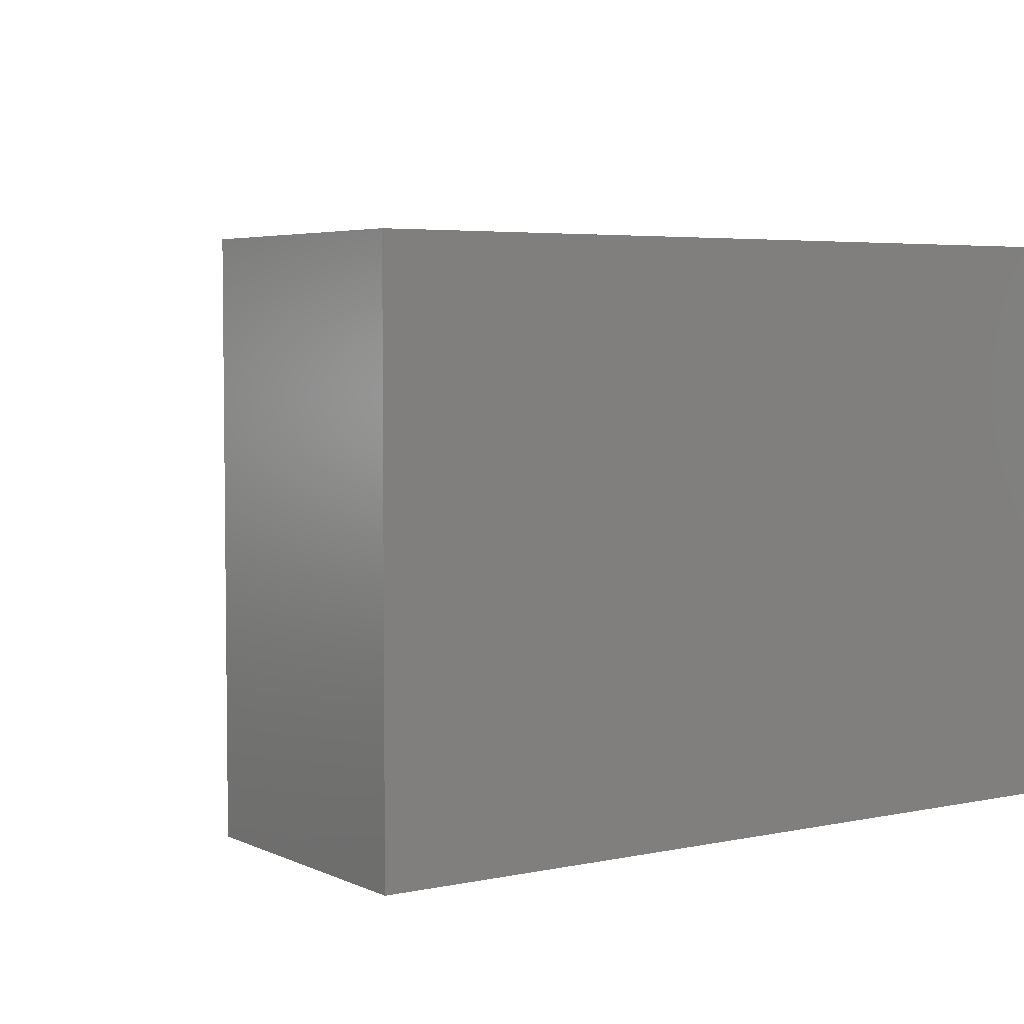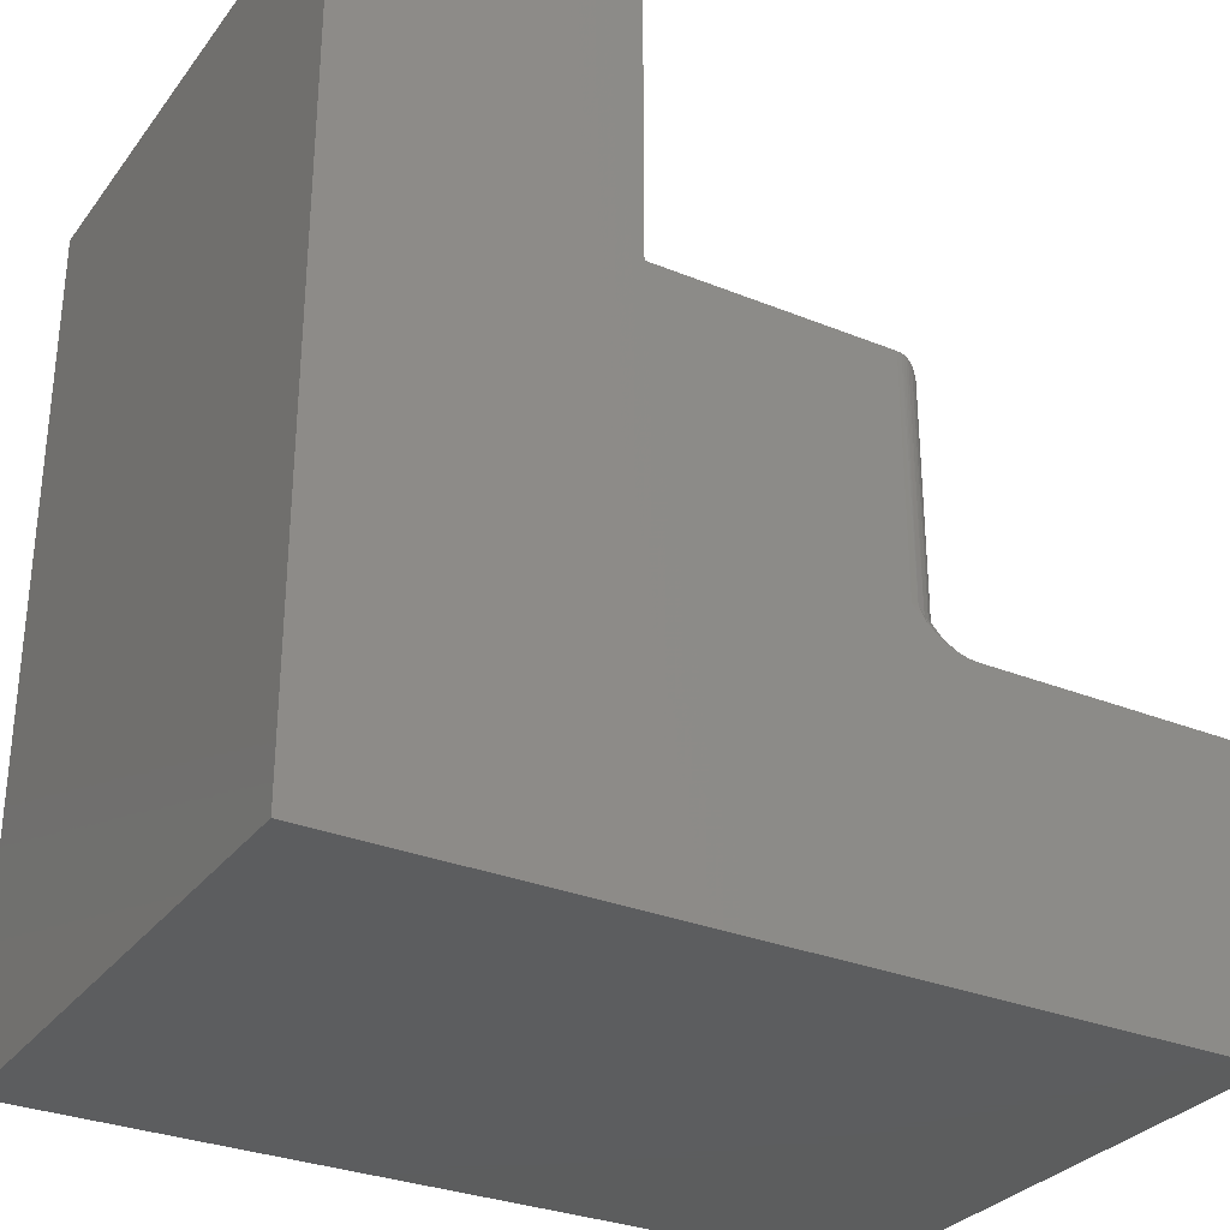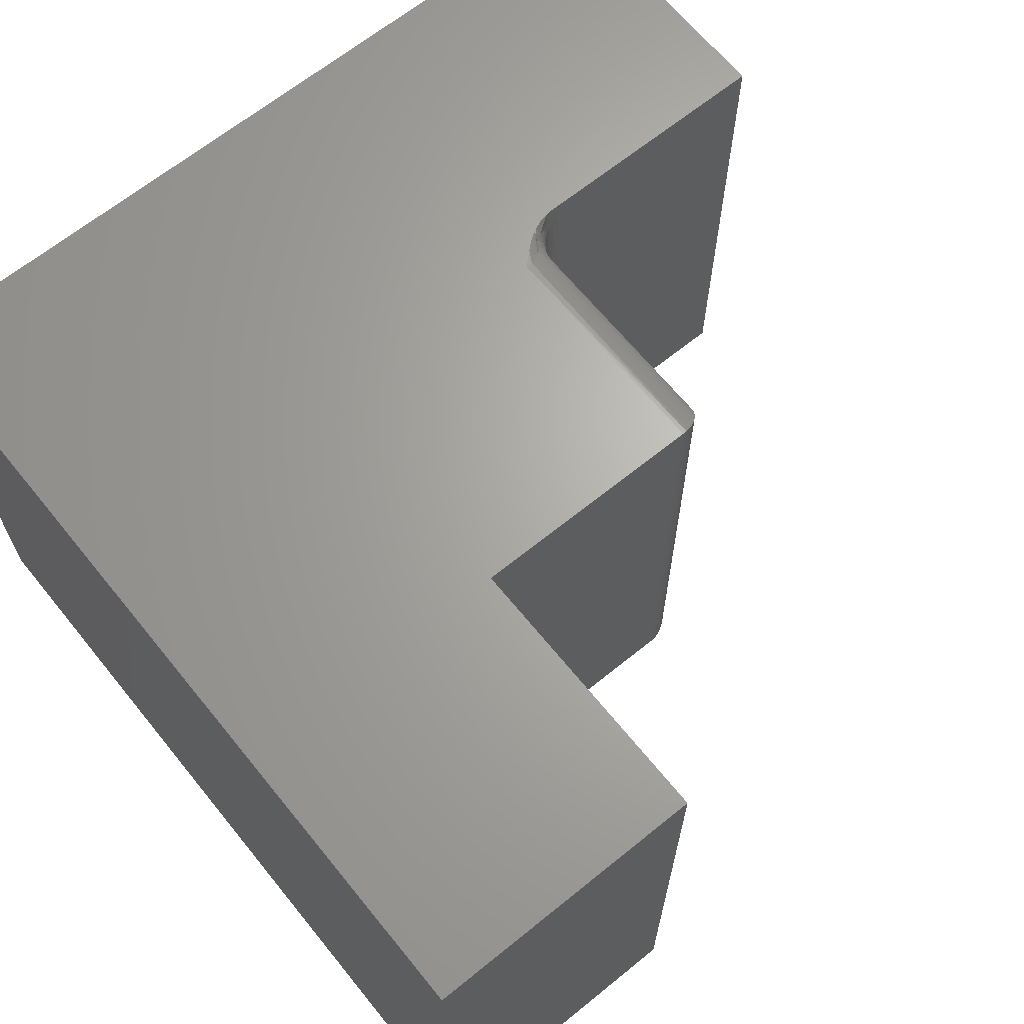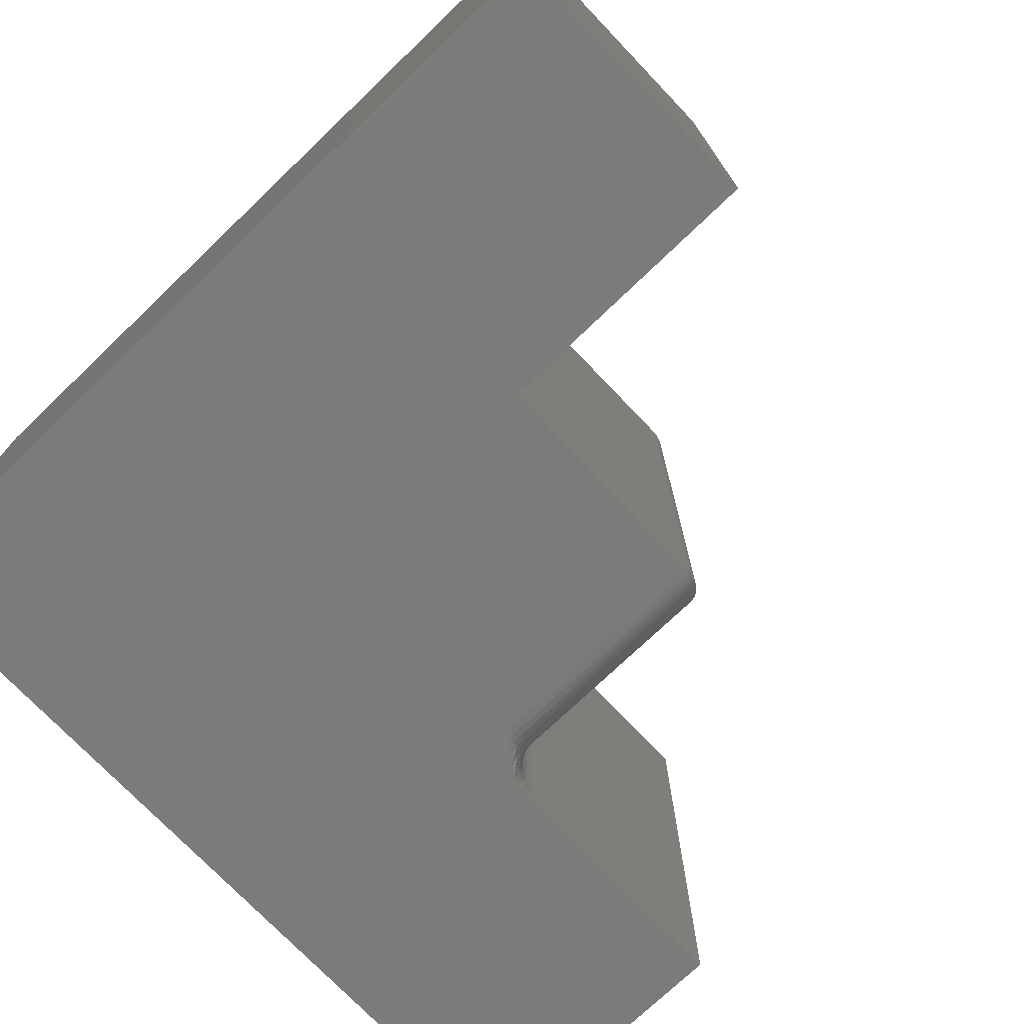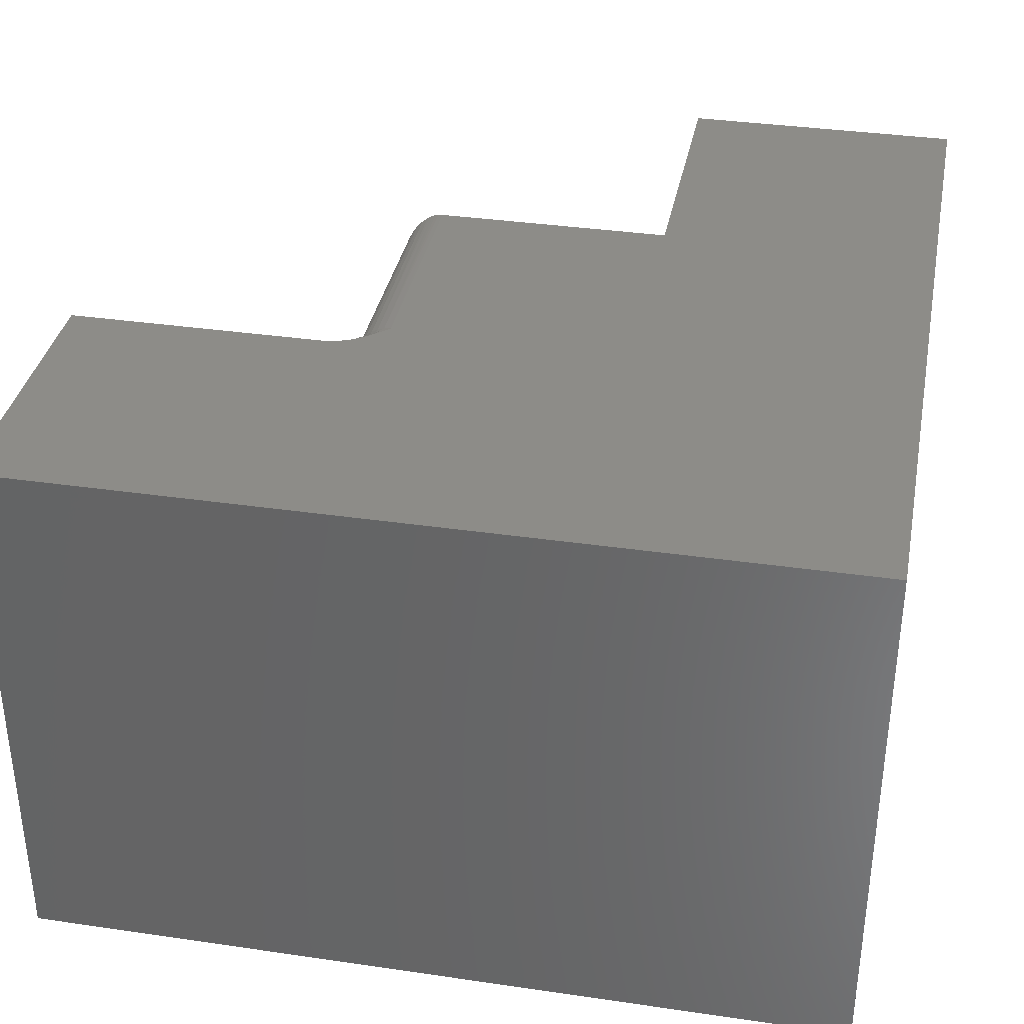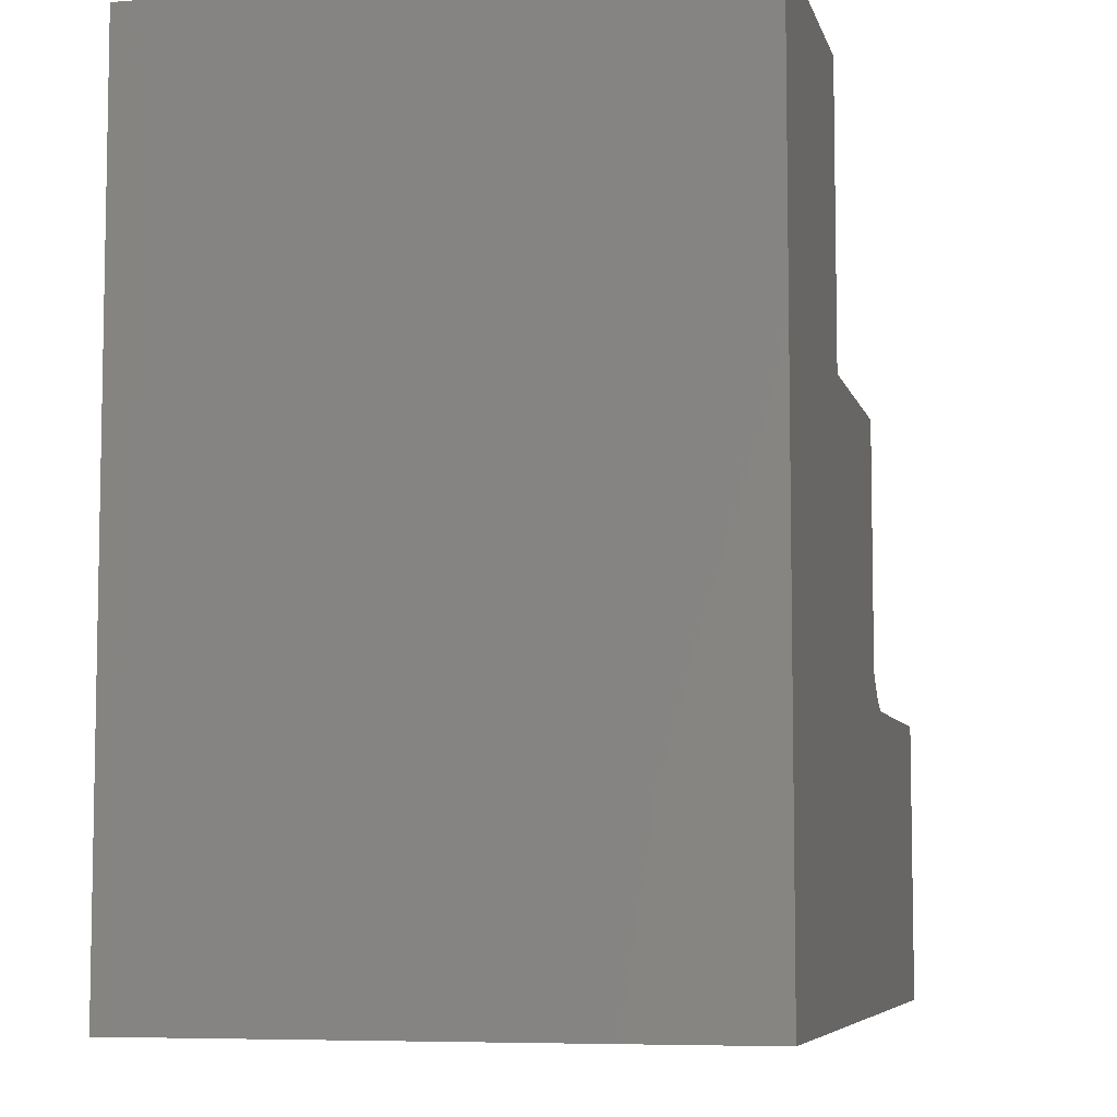
<metadata>
{"format":"stl","ext":"stl","renderer":"f3d","projection":"perspective","resolution":1024,"background":"white","views":[{"elev":4.4,"azim":145.4,"up":"+Y"},{"elev":-30.6,"azim":-30.3,"up":"+Z"},{"elev":66.0,"azim":-39.1,"up":"+Y"},{"elev":-74.3,"azim":-46.3,"up":"+Y"},{"elev":35.5,"azim":-169.1,"up":"+Y"},{"elev":-6.8,"azim":-76.7,"up":"+Z"}]}
</metadata>
<code>
# stl→obj: 134 verts, 264 faces
v 0.4661 0 0.2839
v 0.4701 -0.0002513 0.4971
v 0.4722 -0.0006005 0.2839
v 0.4661 1.388e-17 0.4974
v 0.4974 -0.03125 0.4661
v 0.4968 -0.02515 0.2839
v 0.497 -0.02636 0.471
v 0.4974 -0.03125 0.2839
v 0.4726 -0.000674 0.4967
v 0.475 -0.001287 0.4961
v 0.4774 -0.002114 0.4953
v 0.4781 -0.002379 0.2839
v 0.4797 -0.003111 0.4943
v 0.4841 -0.005675 0.4917
v 0.4835 -0.005267 0.2839
v 0.488 -0.008904 0.4885
v 0.4882 -0.009153 0.2839
v 0.4902 -0.01135 0.486
v 0.4921 -0.01394 0.4834
v 0.4921 -0.01389 0.2839
v 0.4943 -0.01768 0.4797
v 0.495 -0.01929 0.2839
v 0.4958 -0.02154 0.4758
v 0.4974 -0.4688 0.2839
v 0.4974 -0.4688 0.4661
v 0.497 -0.4736 0.471
v 0.4968 -0.4748 0.2839
v 0.4661 -0.5 0.4974
v 0.4722 -0.4994 0.2839
v 0.4701 -0.4997 0.4971
v 0.4661 -0.5 0.2839
v 0.4958 -0.4785 0.4758
v 0.495 -0.4807 0.2839
v 0.4943 -0.4823 0.4797
v 0.4921 -0.4861 0.2839
v 0.4921 -0.4861 0.4834
v 0.4902 -0.4886 0.486
v 0.4882 -0.4908 0.2839
v 0.4861 -0.4928 0.4901
v 0.4835 -0.4947 0.2839
v 0.482 -0.4957 0.493
v 0.4781 -0.4976 0.2839
v 0.4774 -0.4979 0.4953
v 0.475 -0.4987 0.4961
v 0.4726 -0.4993 0.4967
v 0.2526 0 0.4974
v 0.2526 -0.5 0.4974
v 0.75 0 0.2526
v 0.5202 0 0.2526
v 0.5248 -0.009874 0.2526
v 0.5277 -0.0204 0.2526
v 0.5286 -0.03125 0.2526
v 0.5286 -0.4688 0.2526
v 0.75 -0.5 0.2526
v 0.5277 -0.4796 0.2526
v 0.5248 -0.4901 0.2526
v 0.5202 -0.5 0.2526
v 0 -0.5 0
v 0.75 -0.5 -4.592e-17
v 0.5117 -0.5 0.2535
v 0.5033 -0.5 0.2559
v 0.4933 -0.5 0.2608
v 0.4854 -0.5 0.2662
v 0.4784 -0.5 0.272
v 0.2526 -0.5 0.75
v 4.592e-17 -0.5 0.75
v 0 0 0
v 4.592e-17 0 0.75
v 0.2526 0 0.75
v 0.4784 0 0.272
v 0.4854 0 0.2662
v 0.4933 0 0.2608
v 0.4977 0 0.2584
v 0.5061 0 0.2549
v 0.5146 0 0.253
v 0.75 0 -4.592e-17
v 0.5225 -0.4688 0.2532
v 0.5157 -0.4786 0.255
v 0.5128 -0.4881 0.255
v 0.4783 -0.4982 0.2778
v 0.4838 -0.4952 0.2778
v 0.4899 -0.4925 0.2719
v 0.5036 -0.4938 0.2579
v 0.4997 -0.4912 0.2618
v 0.4965 -0.489 0.2665
v 0.4886 -0.4913 0.2778
v 0.5081 -0.4968 0.255
v 0.5167 -0.4688 0.255
v 0.5113 -0.4688 0.2579
v 0.5104 -0.4776 0.2579
v 0.5065 -0.4688 0.2618
v 0.5057 -0.4766 0.2618
v 0.5026 -0.4688 0.2665
v 0.5019 -0.4759 0.2665
v 0.4997 -0.4688 0.2719
v 0.4991 -0.4753 0.2719
v 0.498 -0.4688 0.2778
v 0.4974 -0.475 0.2778
v 0.4941 -0.4874 0.2719
v 0.4926 -0.4864 0.2778
v 0.5078 -0.486 0.2579
v 0.5034 -0.4842 0.2618
v 0.4999 -0.4827 0.2665
v 0.4972 -0.4816 0.2719
v 0.4955 -0.4809 0.2778
v 0.5128 -0.01191 0.255
v 0.5157 -0.02139 0.255
v 0.5225 -0.03125 0.2532
v 0.4783 -0.001824 0.2778
v 0.4947 -0.002681 0.2618
v 0.4997 -0.008803 0.2618
v 0.5034 -0.01579 0.2618
v 0.5078 -0.01398 0.2579
v 0.4838 -0.004767 0.2778
v 0.4886 -0.008728 0.2778
v 0.4899 -0.007471 0.2719
v 0.4919 -0.005429 0.2665
v 0.5167 -0.03125 0.255
v 0.5104 -0.02244 0.2579
v 0.5113 -0.03125 0.2579
v 0.5057 -0.02337 0.2618
v 0.5065 -0.03125 0.2618
v 0.5019 -0.02413 0.2665
v 0.5026 -0.03125 0.2665
v 0.4991 -0.02469 0.2719
v 0.4997 -0.03125 0.2719
v 0.4974 -0.02504 0.2778
v 0.498 -0.03125 0.2778
v 0.4999 -0.01728 0.2665
v 0.4972 -0.01838 0.2719
v 0.4955 -0.01906 0.2778
v 0.4941 -0.01257 0.2719
v 0.4965 -0.01096 0.2665
v 0.4926 -0.01355 0.2778
f 1 2 3
f 1 4 2
f 5 6 7
f 5 8 6
f 3 2 9
f 3 9 10
f 3 10 11
f 3 11 12
f 12 11 13
f 12 13 14
f 12 14 15
f 15 14 16
f 15 16 17
f 17 16 18
f 17 18 19
f 17 19 20
f 20 19 21
f 20 21 22
f 22 21 23
f 22 23 6
f 23 7 6
f 8 5 24
f 24 5 25
f 24 26 27
f 24 25 26
f 28 29 30
f 28 31 29
f 27 26 32
f 27 32 33
f 32 34 33
f 35 33 34
f 35 34 36
f 35 36 37
f 35 37 38
f 37 39 38
f 40 38 39
f 39 41 40
f 42 40 41
f 42 41 43
f 42 43 44
f 42 44 29
f 29 44 45
f 29 45 30
f 4 46 28
f 28 46 47
f 25 7 26
f 25 5 7
f 43 41 13
f 13 41 14
f 14 41 39
f 14 39 16
f 16 39 37
f 16 37 18
f 18 37 36
f 18 36 19
f 19 36 34
f 19 34 21
f 21 34 32
f 21 32 23
f 23 32 26
f 23 26 7
f 4 28 2
f 2 28 30
f 2 30 9
f 9 30 45
f 9 45 10
f 10 45 44
f 10 44 11
f 11 44 43
f 11 43 13
f 48 49 50
f 48 50 51
f 48 51 52
f 48 52 53
f 48 53 54
f 54 53 55
f 54 55 56
f 54 56 57
f 58 59 54
f 58 54 57
f 58 57 60
f 58 60 61
f 58 61 62
f 58 62 63
f 58 63 64
f 58 64 31
f 58 31 28
f 58 28 47
f 58 47 65
f 58 65 66
f 67 68 69
f 67 69 46
f 67 46 4
f 67 4 1
f 67 1 70
f 67 70 71
f 67 71 72
f 67 72 73
f 67 73 74
f 67 74 75
f 67 75 49
f 67 49 48
f 67 48 76
f 77 78 53
f 78 55 53
f 56 79 57
f 79 60 57
f 64 80 29
f 64 29 31
f 63 81 80
f 80 64 63
f 62 82 81
f 81 63 62
f 61 83 84
f 61 84 85
f 82 61 85
f 82 62 61
f 56 55 78
f 86 81 82
f 60 87 61
f 61 87 83
f 77 88 78
f 78 88 89
f 78 89 90
f 90 89 91
f 90 91 92
f 92 91 93
f 92 93 94
f 94 93 95
f 94 95 96
f 96 95 97
f 96 97 98
f 98 97 24
f 98 24 27
f 29 80 42
f 42 80 81
f 42 81 40
f 40 81 86
f 40 86 38
f 85 99 82
f 82 99 100
f 82 100 86
f 86 100 35
f 86 35 38
f 60 79 87
f 87 79 101
f 87 101 83
f 83 101 102
f 83 102 84
f 84 102 103
f 84 103 85
f 85 103 104
f 85 104 99
f 99 104 105
f 99 105 100
f 100 105 33
f 100 33 35
f 56 78 79
f 79 78 90
f 79 90 101
f 101 90 92
f 101 92 102
f 102 92 94
f 102 94 103
f 103 94 96
f 103 96 104
f 104 96 98
f 104 98 105
f 105 98 27
f 105 27 33
f 75 106 49
f 106 50 49
f 51 50 107
f 108 51 107
f 71 70 109
f 3 70 1
f 109 70 3
f 12 109 3
f 51 108 52
f 73 72 110
f 111 112 113
f 111 113 106
f 111 106 75
f 111 75 74
f 111 74 73
f 111 73 110
f 114 72 71
f 114 71 109
f 114 109 12
f 114 12 15
f 114 15 17
f 114 17 115
f 114 115 116
f 114 116 117
f 114 117 110
f 114 110 72
f 108 107 118
f 118 107 119
f 118 119 120
f 120 119 121
f 120 121 122
f 122 121 123
f 122 123 124
f 124 123 125
f 124 125 126
f 126 125 127
f 126 127 128
f 128 127 6
f 128 6 8
f 50 106 107
f 107 106 113
f 107 113 119
f 119 113 112
f 119 112 121
f 121 112 129
f 121 129 123
f 123 129 130
f 123 130 125
f 125 130 131
f 125 131 127
f 127 131 22
f 127 22 6
f 132 129 133
f 133 129 112
f 133 112 111
f 129 132 130
f 130 132 134
f 130 134 131
f 131 134 20
f 131 20 22
f 116 133 117
f 117 133 111
f 117 111 110
f 133 116 132
f 132 116 115
f 132 115 134
f 134 115 17
f 134 17 20
f 122 89 120
f 120 89 88
f 120 88 118
f 118 88 77
f 118 77 108
f 108 77 53
f 108 53 52
f 89 122 91
f 91 122 124
f 91 124 93
f 93 124 126
f 93 126 95
f 95 126 128
f 95 128 97
f 97 128 8
f 97 8 24
f 76 48 59
f 59 48 54
f 58 67 59
f 59 67 76
f 66 68 58
f 58 68 67
f 69 68 65
f 65 68 66
f 46 69 47
f 47 69 65

</code>
